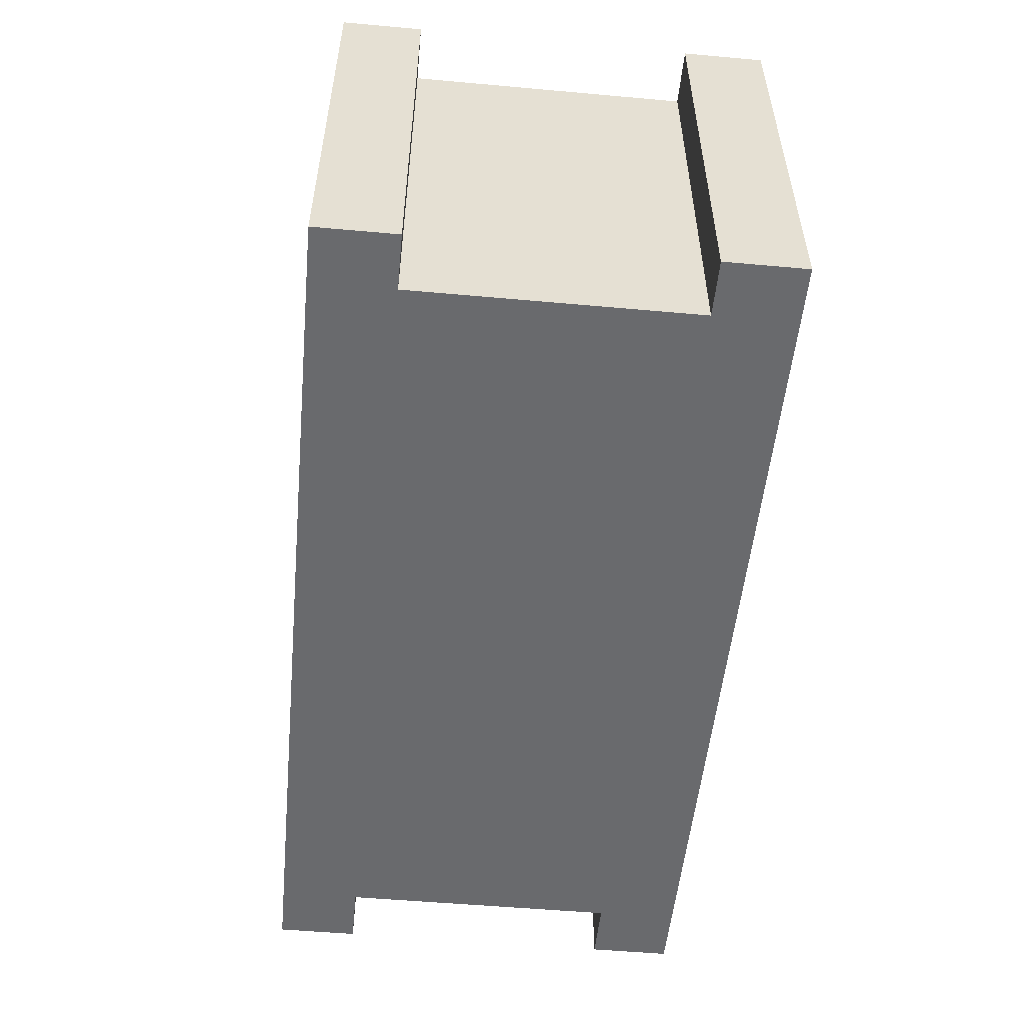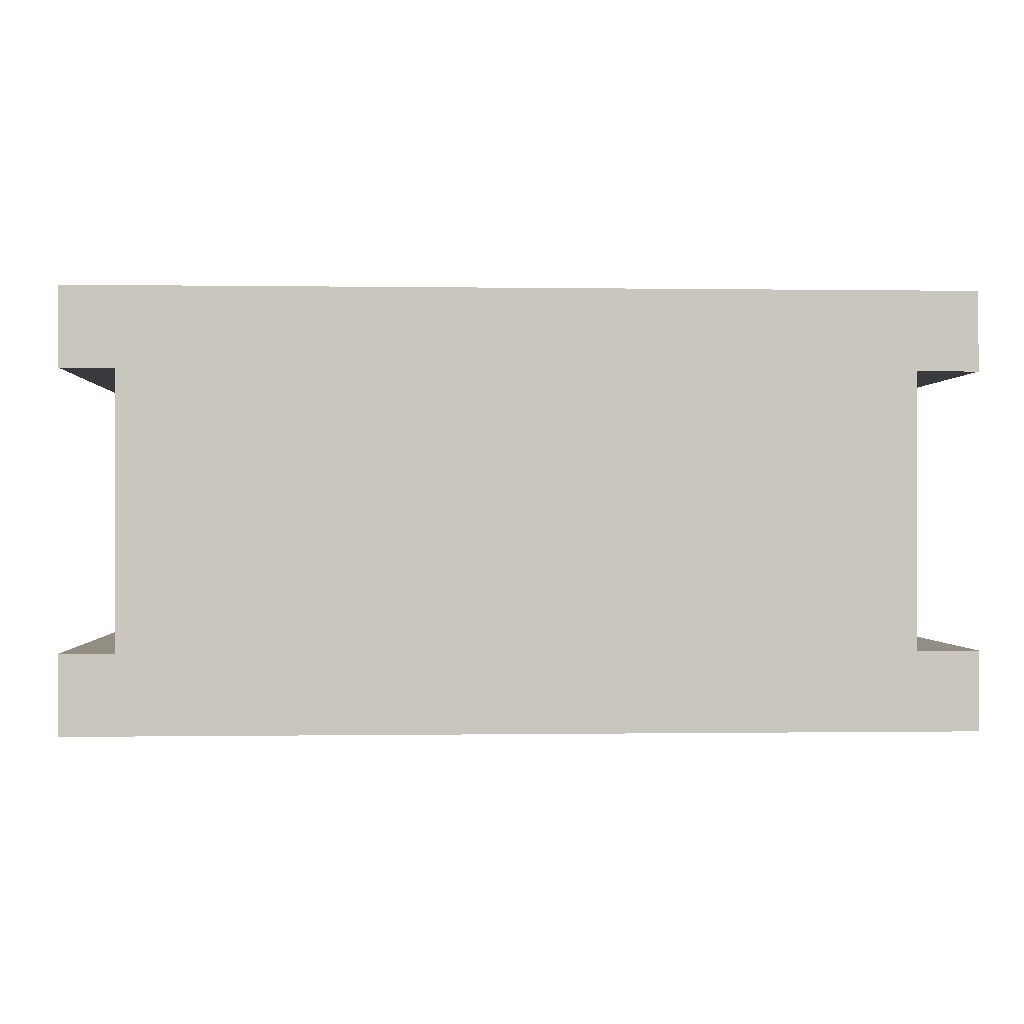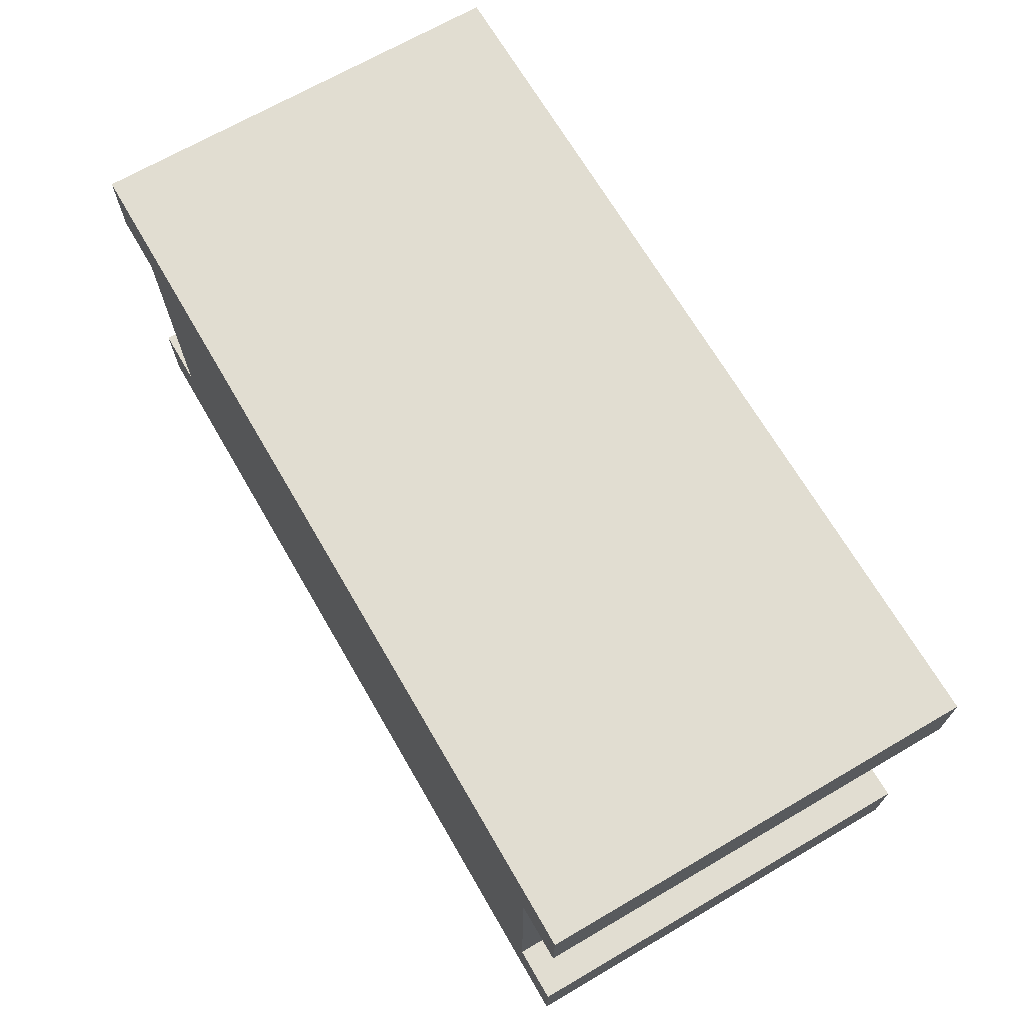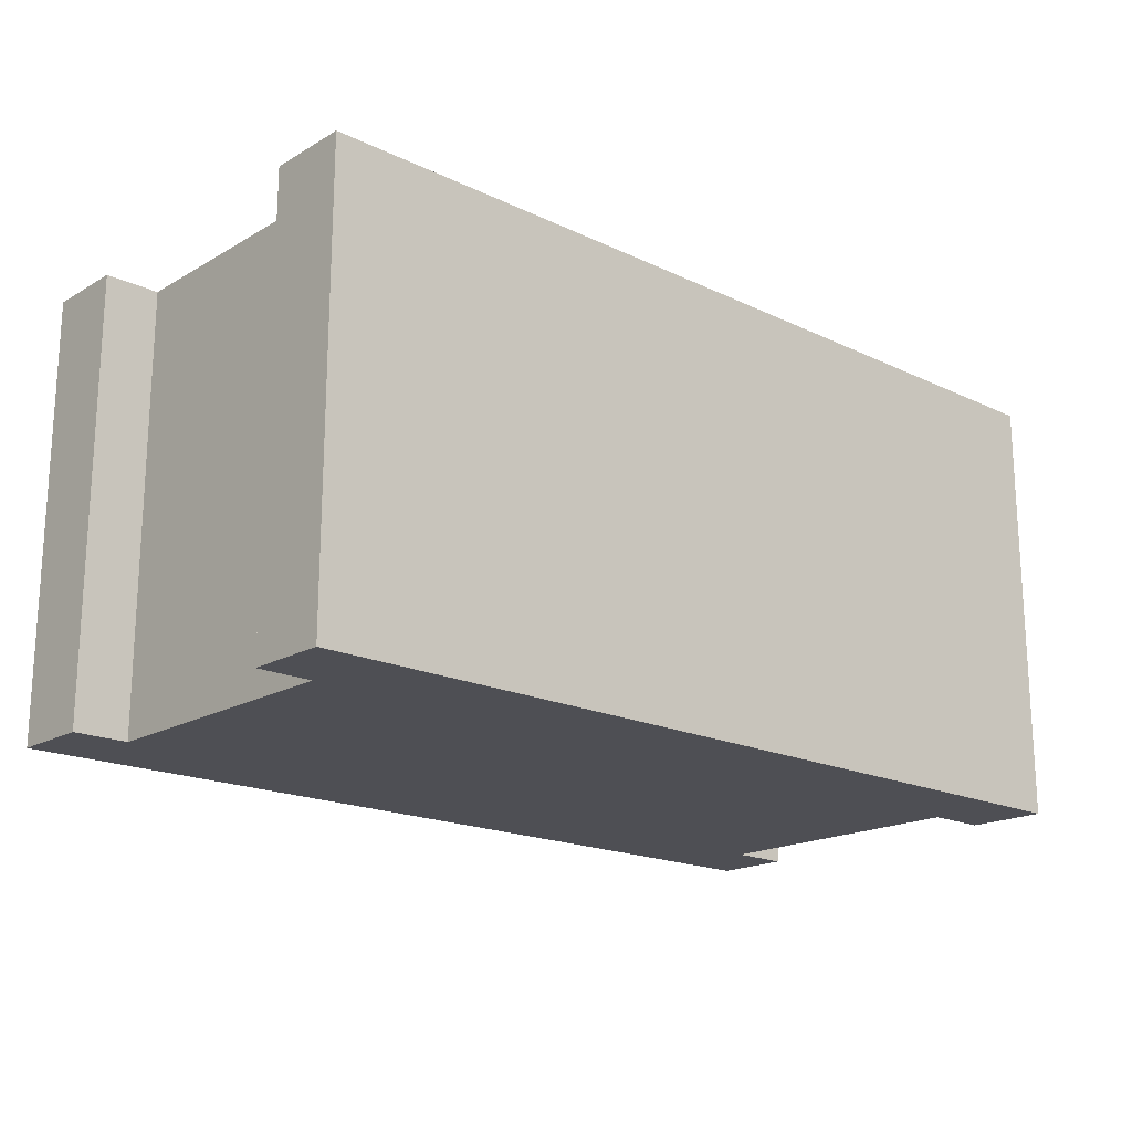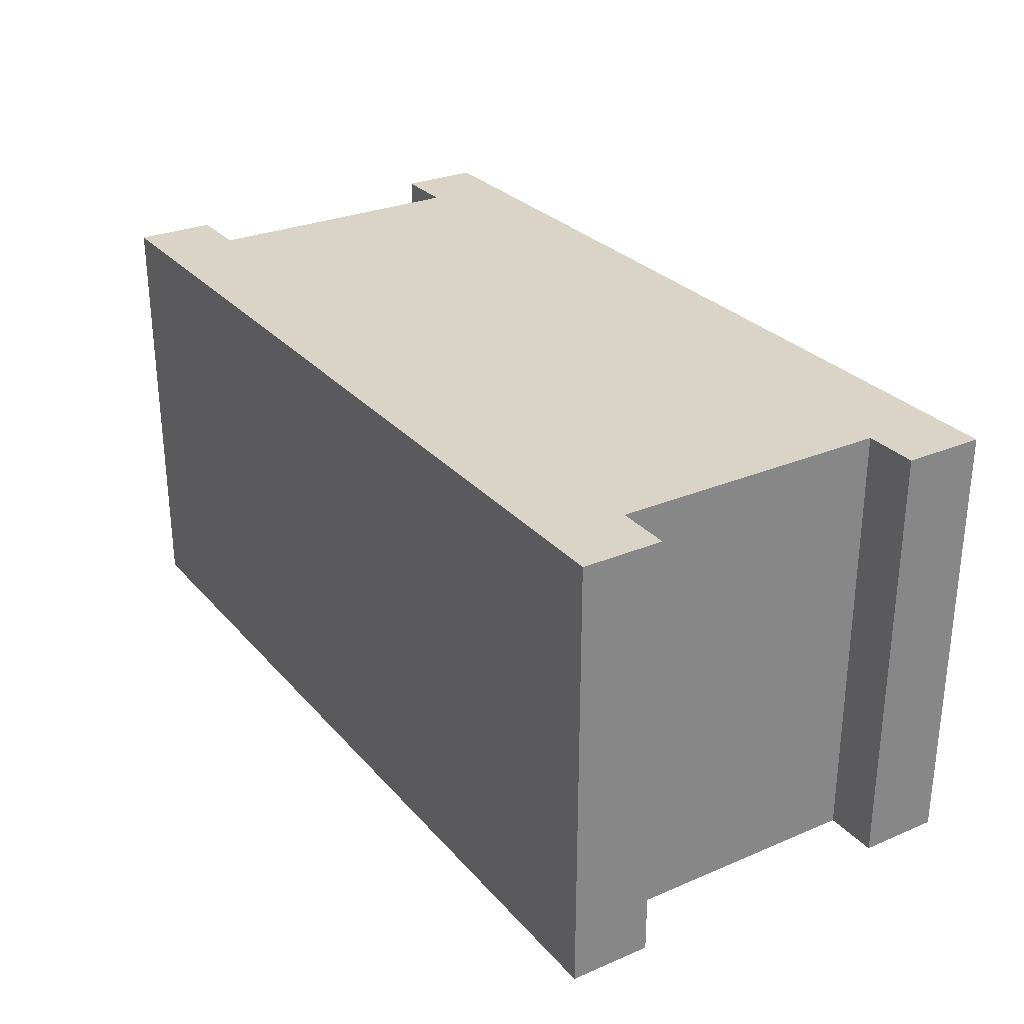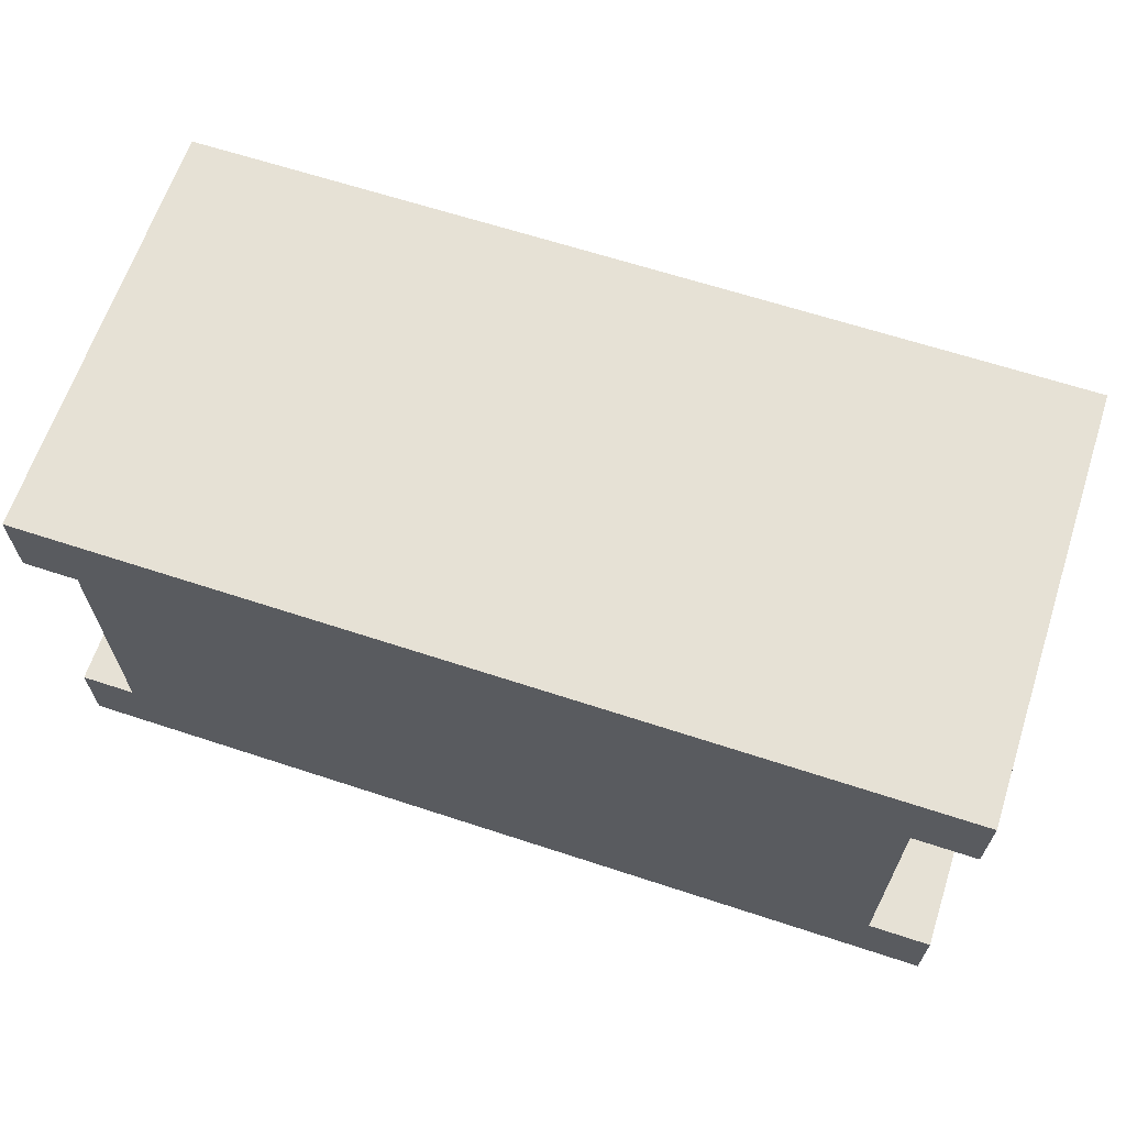
<metadata>
{"format":"obj","ext":"obj","renderer":"f3d","projection":"perspective","resolution":1024,"background":"white","views":[{"elev":-53.0,"azim":84.5,"up":"+Y"},{"elev":-0.3,"azim":176.8,"up":"+Z"},{"elev":68.7,"azim":59.8,"up":"+Z"},{"elev":-18.4,"azim":137.7,"up":"+Y"},{"elev":28.4,"azim":57.6,"up":"+Y"},{"elev":64.6,"azim":-161.7,"up":"+Z"}]}
</metadata>
<code>
g Concrete_Block_06
v 0.216 0.24 0.076
v 0.216 0.24 -0.076
v -0.216 0.24 -0.076
v -0.216 0.24 0.076
v 0.216 0 0.076
v 0.216 0 -0.076
v -0.216 0 -0.076
v -0.216 0 0.076
v -0.25 0 0.12
v -0.25 0.24 0.12
v -0.25 0.24 -0.12
v -0.25 0 -0.12
v -0.25 0.24 -0.076
v -0.25 0 0.076
v -0.25 0.24 0.076
v -0.25 0 -0.076
v 0.246 0.24 0.076
v 0.246 0.24 0.12
v 0.246 0.24 -0.12
v 0.246 0 -0.12
v 0.246 0 0.12
v 0.246 0 -0.076
v 0.246 0.24 -0.076
v 0.246 0 0.076
f 8 21 9
f 3 1 2
f 21 10 9
f 4 18 1
f 1 24 5
f 8 15 4
f 6 8 7
f 20 7 12
f 1 6 2
f 12 19 20
f 3 19 11
f 6 20 22
f 4 7 8
f 13 12 16
f 15 9 10
f 12 7 16
f 3 16 7
f 8 9 14
f 10 4 15
f 3 11 13
f 17 21 24
f 23 20 19
f 1 18 17
f 21 5 24
f 6 23 2
f 19 2 23
f 8 5 21
f 3 4 1
f 21 18 10
f 4 10 18
f 1 17 24
f 8 14 15
f 6 5 8
f 20 6 7
f 1 5 6
f 12 11 19
f 3 2 19
f 4 3 7
f 13 11 12
f 15 14 9
f 3 13 16
f 17 18 21
f 23 22 20
f 6 22 23

</code>
